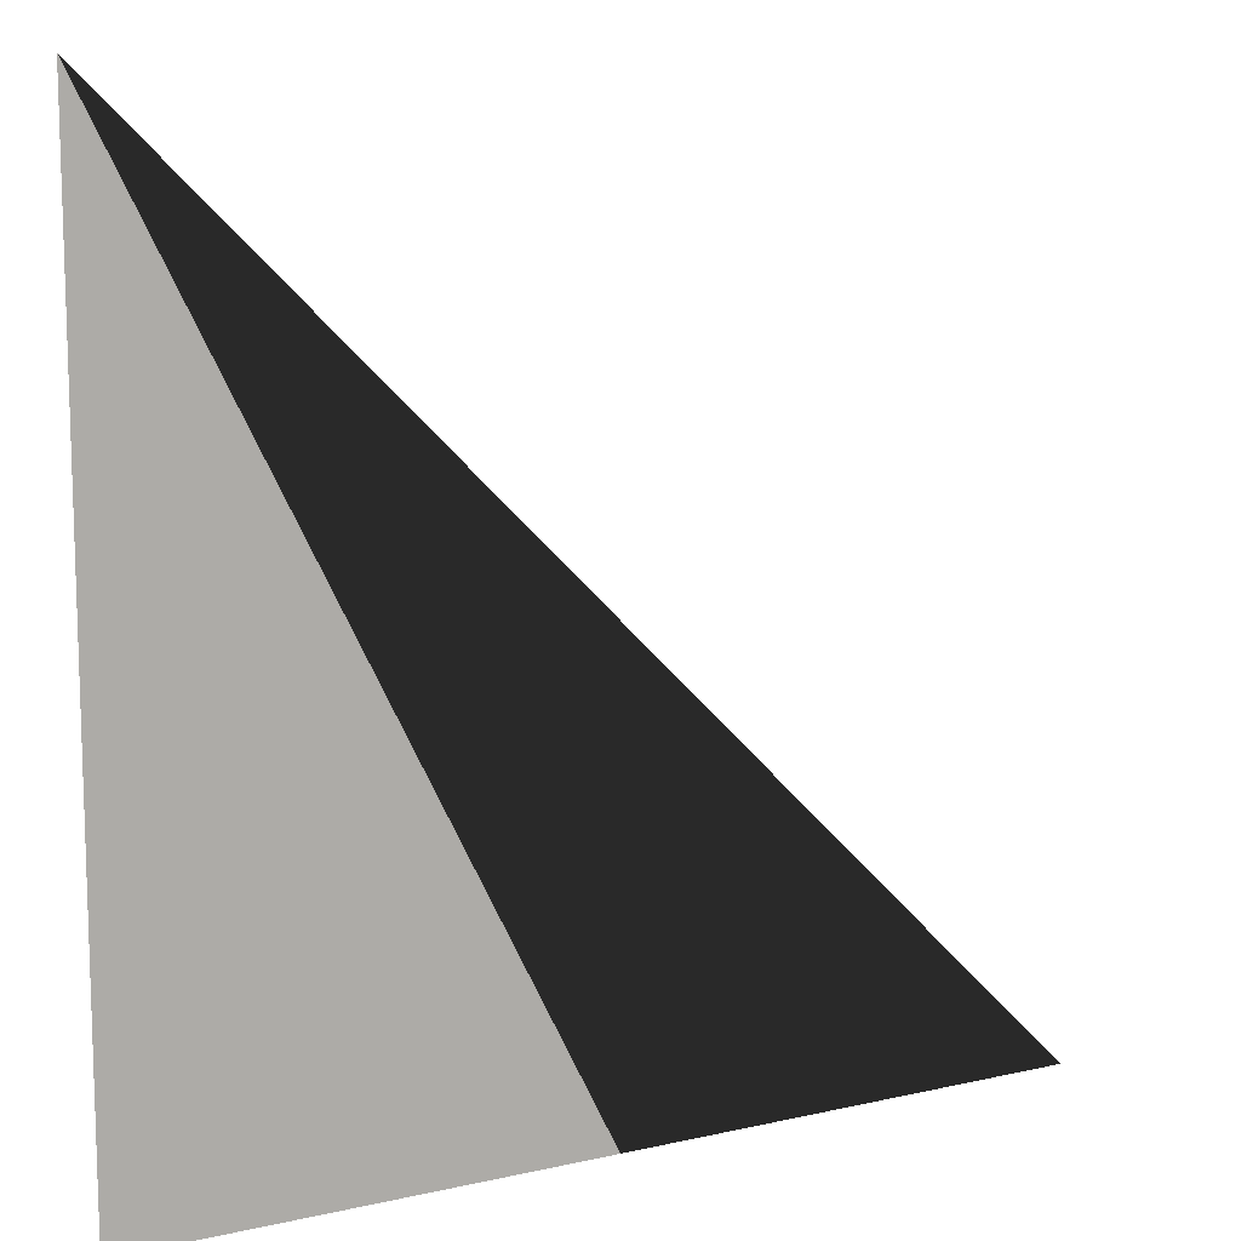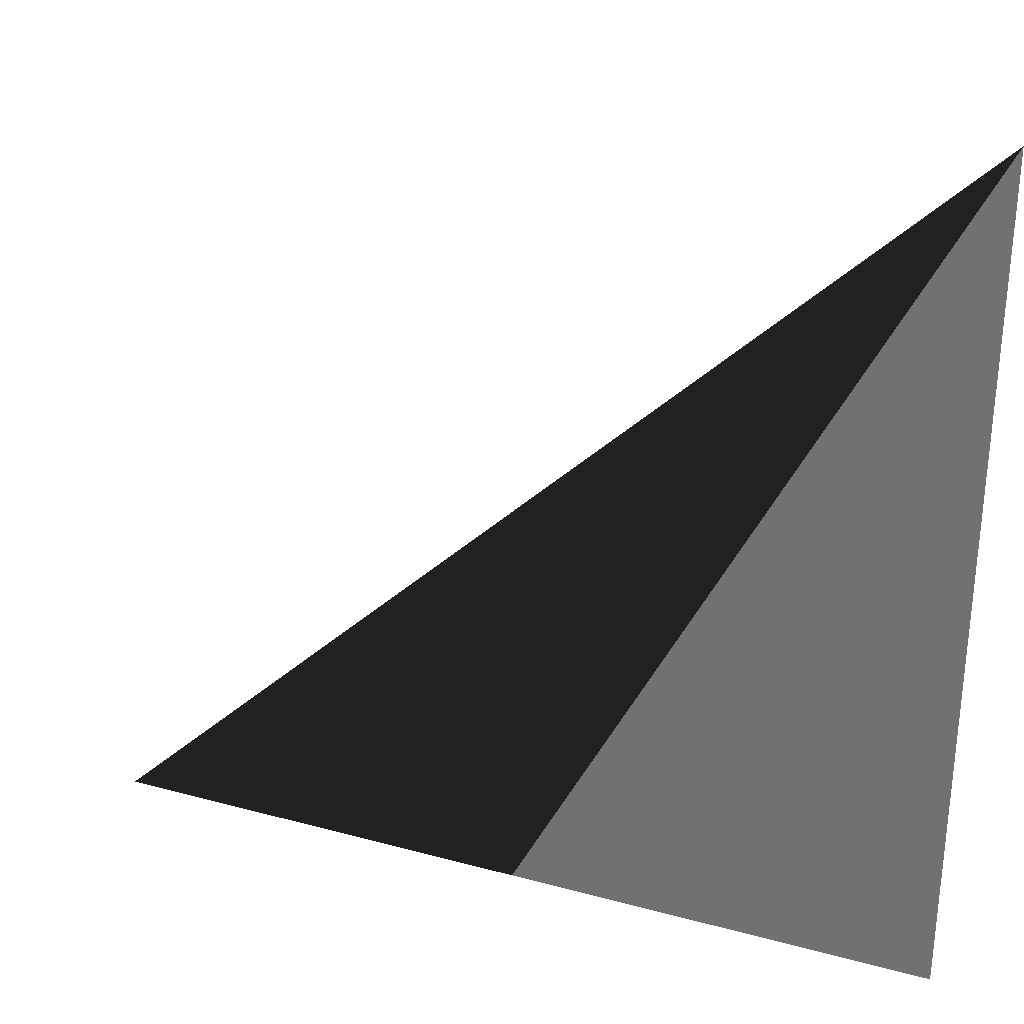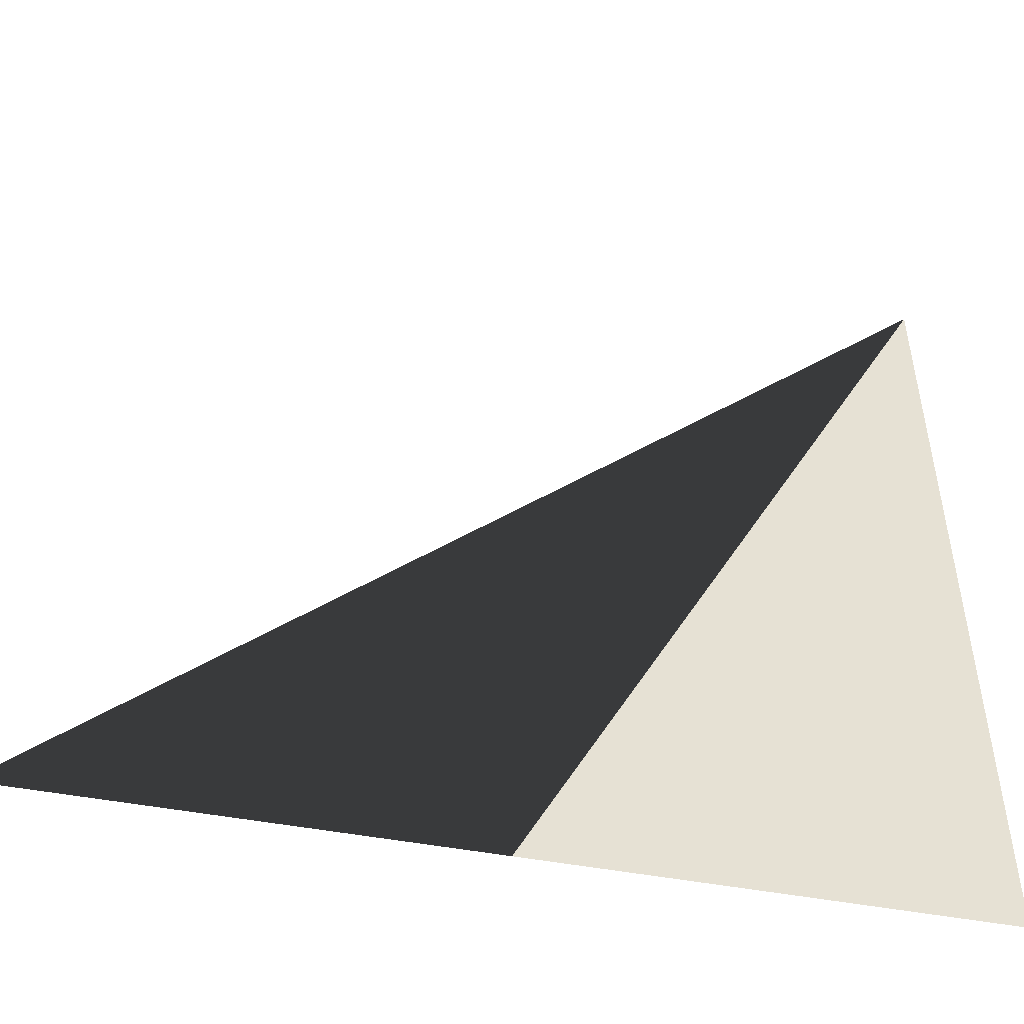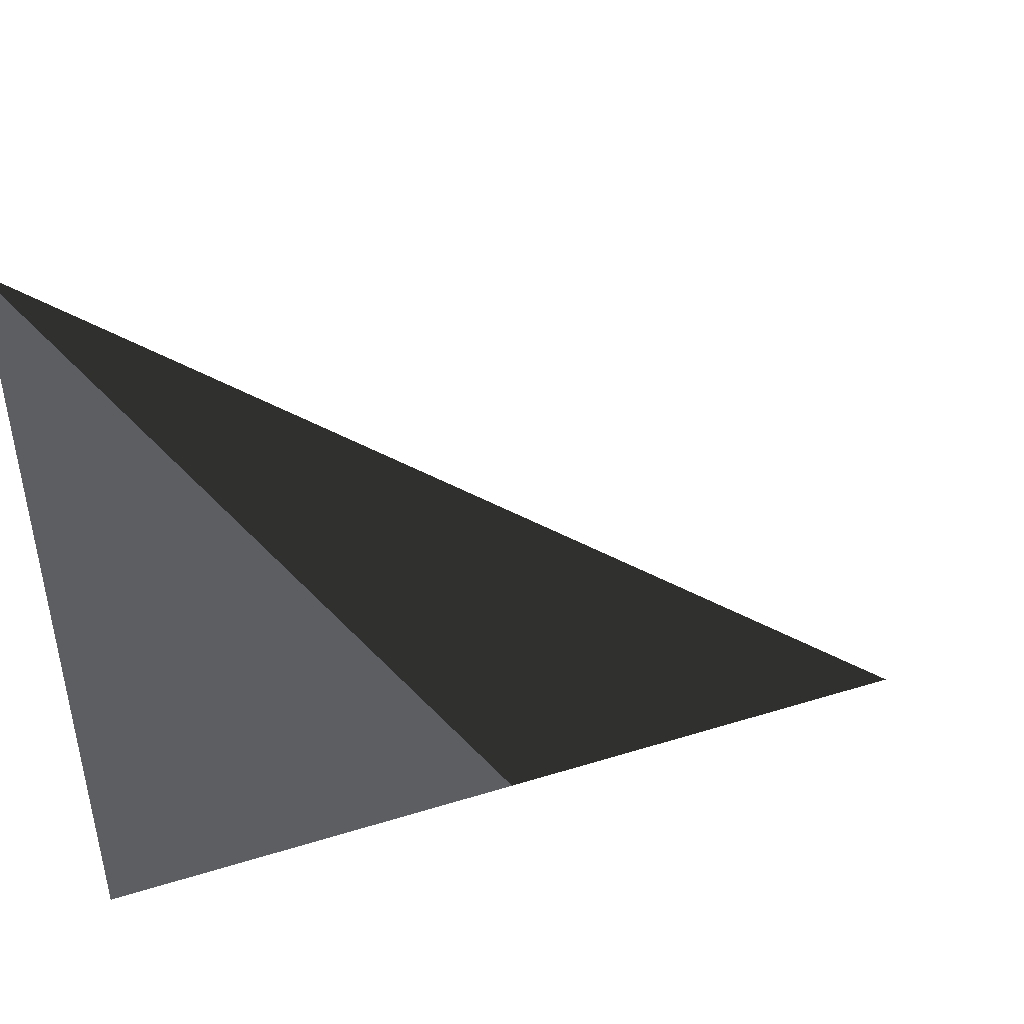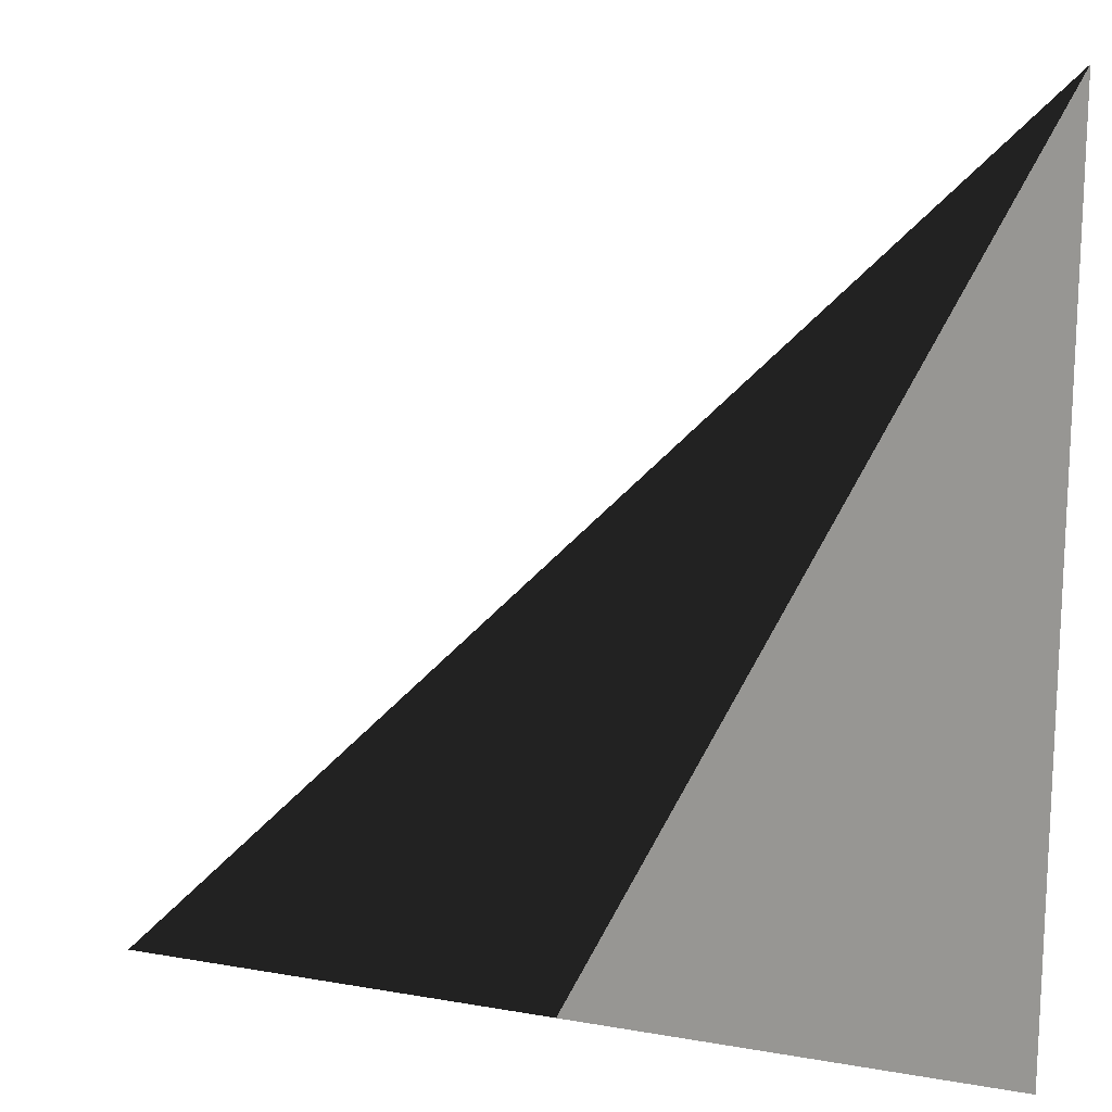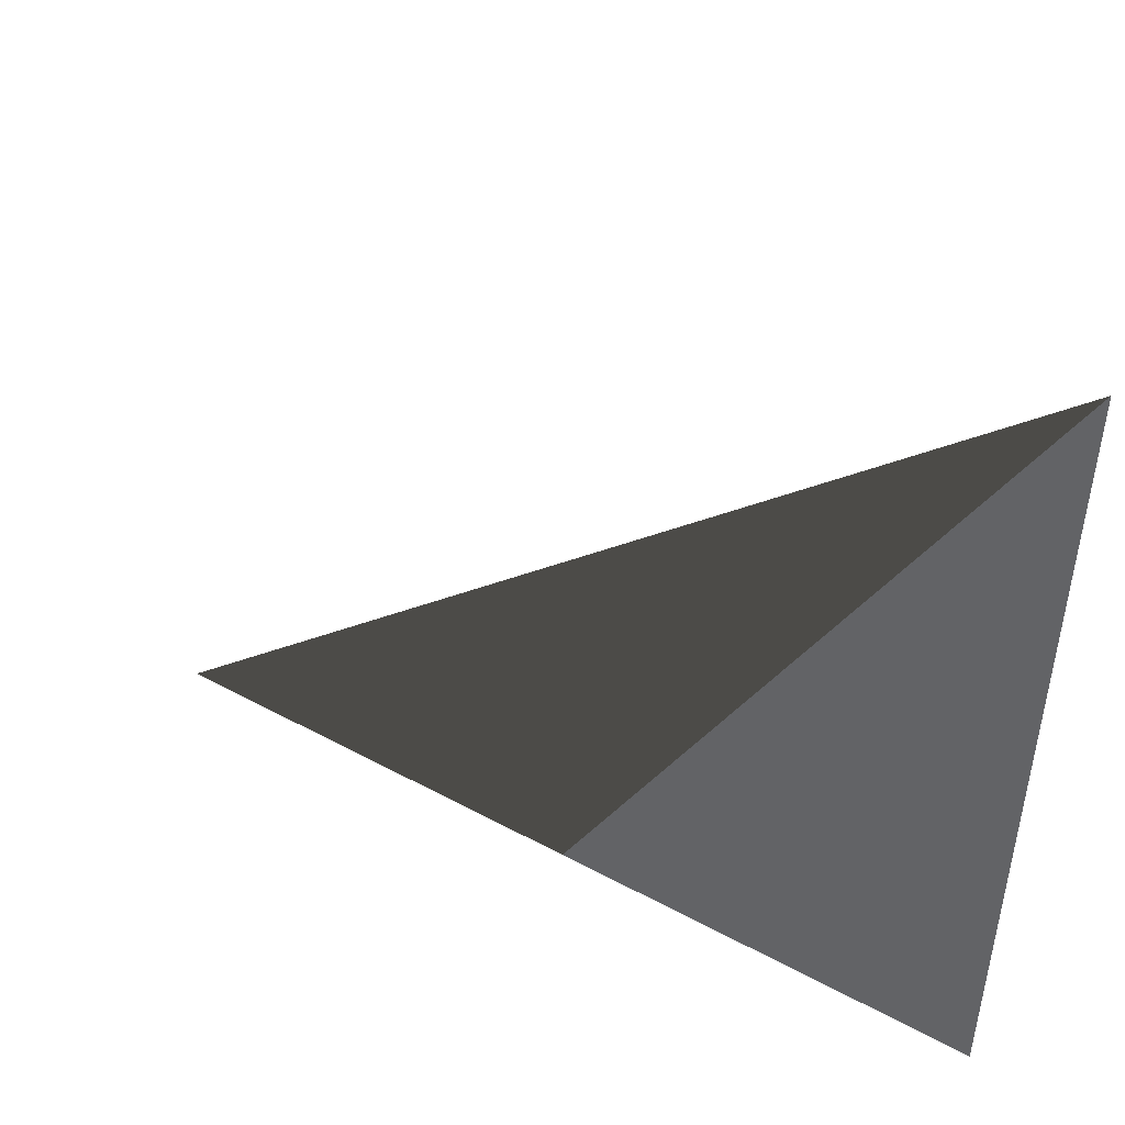
<metadata>
{"format":"obj","ext":"obj","renderer":"f3d","projection":"perspective","resolution":1024,"background":"white","views":[{"elev":11.6,"azim":-28.9,"up":"+Y"},{"elev":31.3,"azim":-158.8,"up":"+Y"},{"elev":-50.6,"azim":168.6,"up":"+Y"},{"elev":48.1,"azim":-19.2,"up":"+Y"},{"elev":16.2,"azim":-160.0,"up":"+Y"},{"elev":49.4,"azim":-149.1,"up":"+Y"}]}
</metadata>
<code>
v 0 0 0
v 1 0 0
v 0 1 0
f 1 2 3

</code>
